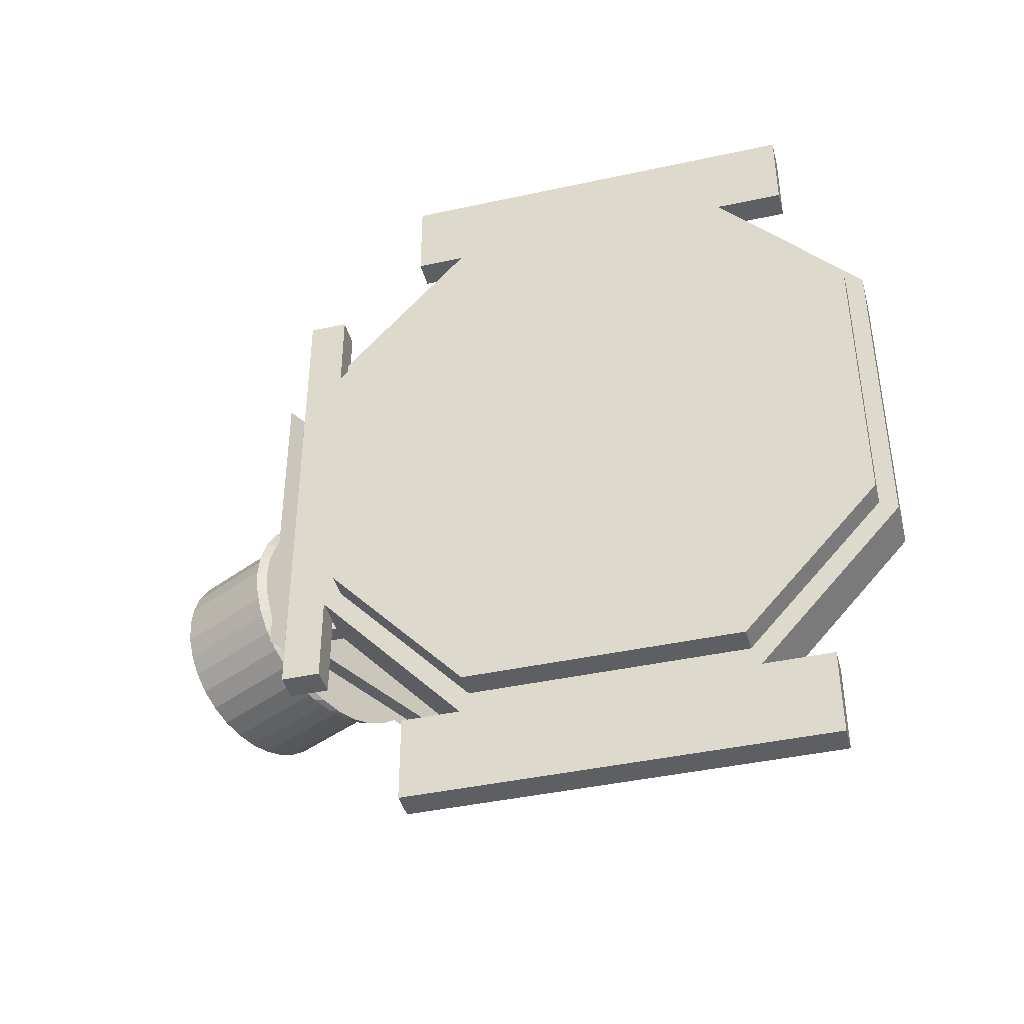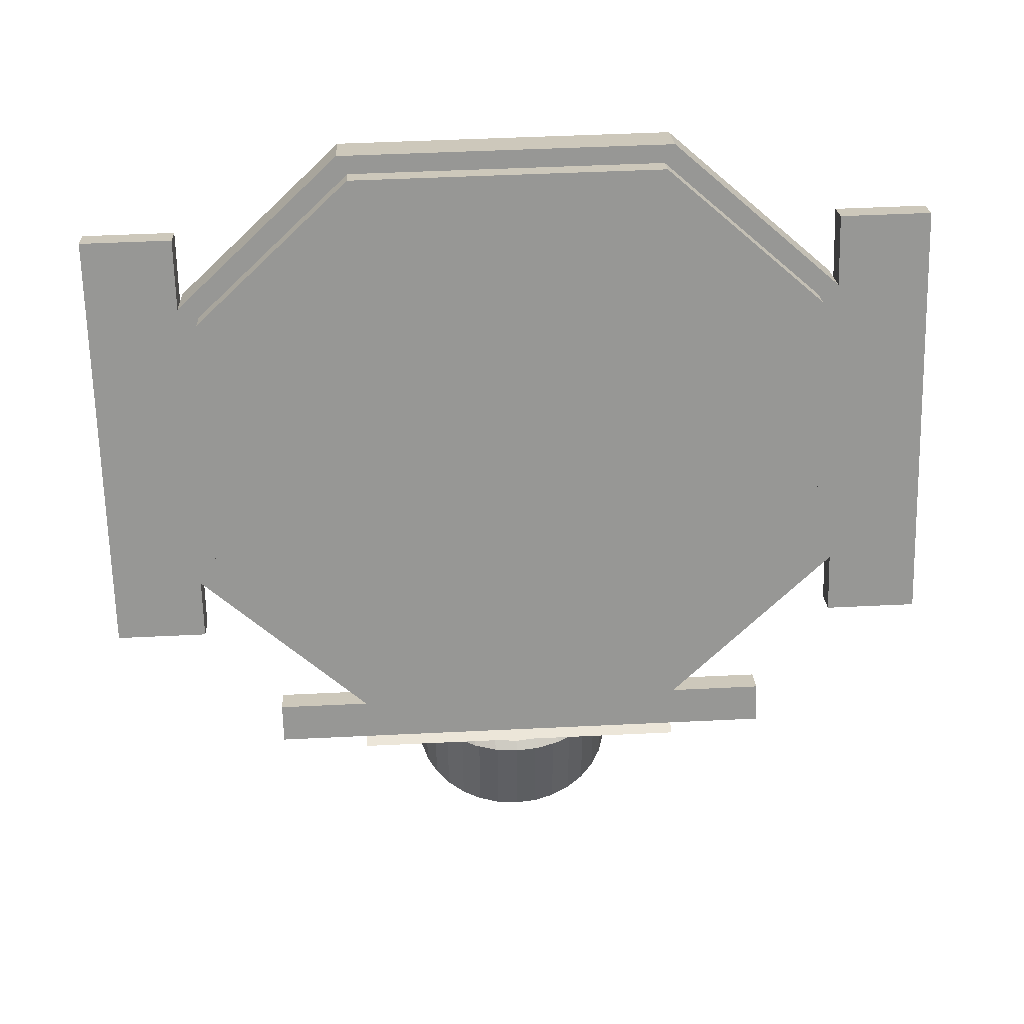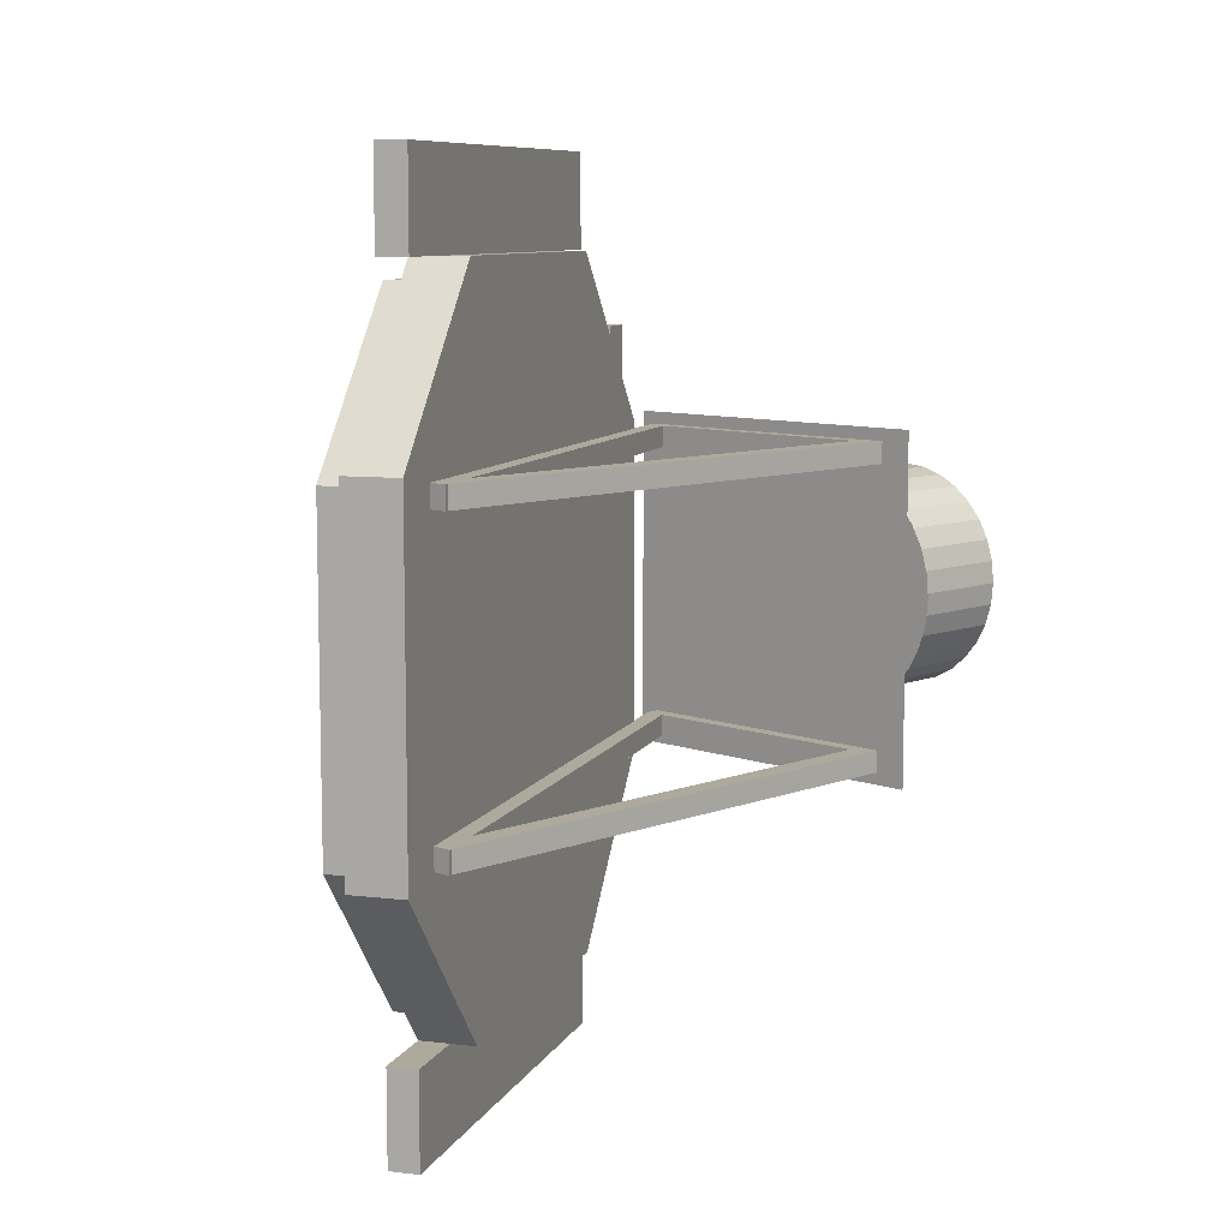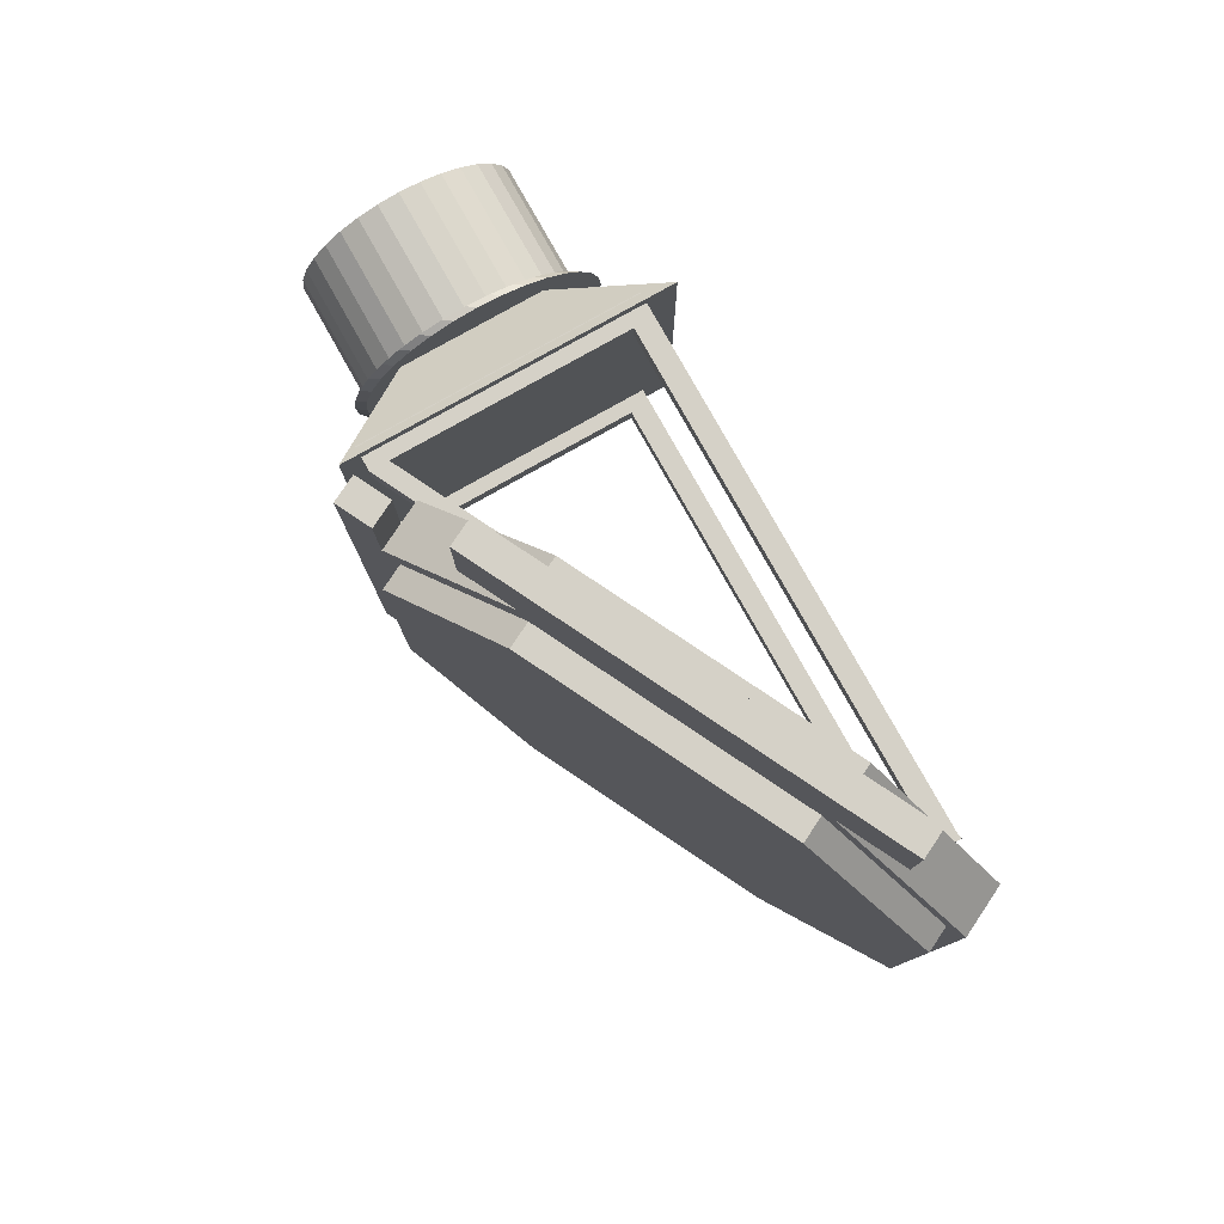
<metadata>
{"format":"obj","ext":"obj","renderer":"f3d","projection":"perspective","resolution":1024,"background":"white","views":[{"elev":-41.6,"azim":131.7,"up":"+Z"},{"elev":49.2,"azim":86.9,"up":"+Y"},{"elev":8.8,"azim":-135.5,"up":"+Z"},{"elev":79.7,"azim":150.7,"up":"+Z"}]}
</metadata>
<code>
o ops_24b
v 0.4981 0.4735 0.06135
v 0.5837 -0.02466 0.06978
v 0.4981 -0.02466 0.06135
v 0.5837 0.4735 0.06978
v 0.666 -0.02466 0.09475
v 0.666 0.4735 0.09475
v 0.7419 -0.02466 0.1353
v 0.7419 0.4735 0.1353
v 0.8084 -0.02466 0.1899
v 0.8084 0.4735 0.1899
v 0.863 -0.02466 0.2564
v 0.863 0.4735 0.2564
v 0.9035 -0.02466 0.3322
v 0.9035 0.4735 0.3322
v 0.9285 -0.02466 0.4146
v 0.9285 0.4735 0.4146
v 0.9369 -0.02466 0.5002
v 0.9369 0.4735 0.5002
v 0.9285 -0.02466 0.5858
v 0.9285 0.4735 0.5858
v 0.9035 -0.02466 0.6681
v 0.9035 0.4735 0.6681
v 0.863 -0.02466 0.7439
v 0.863 0.4735 0.7439
v 0.8084 -0.02466 0.8104
v 0.8084 0.4735 0.8104
v 0.7419 -0.02466 0.865
v 0.7419 0.4735 0.865
v 0.666 -0.02466 0.9056
v 0.666 0.4735 0.9056
v 0.5837 -0.02466 0.9305
v 0.5837 0.4735 0.9305
v 0.4981 -0.02466 0.939
v 0.4981 0.4735 0.939
v 0.4125 -0.02466 0.9305
v 0.4125 0.4735 0.9305
v 0.3302 -0.02466 0.9056
v 0.3302 0.4735 0.9056
v 0.2543 -0.02466 0.865
v 0.2543 0.4735 0.865
v 0.1878 -0.02466 0.8104
v 0.1878 0.4735 0.8104
v 0.1332 -0.02466 0.7439
v 0.1332 0.4735 0.7439
v 0.09269 -0.02466 0.6681
v 0.09269 0.4735 0.6681
v 0.06772 -0.02466 0.5858
v 0.06772 0.4735 0.5858
v 0.05929 -0.02466 0.5002
v 0.05929 0.4735 0.5002
v 0.06772 -0.02466 0.4146
v 0.06772 0.4735 0.4146
v 0.09269 -0.02466 0.3322
v 0.09269 0.4735 0.3322
v 0.1332 -0.02466 0.2564
v 0.1332 0.4735 0.2564
v 0.1878 -0.02466 0.1899
v 0.1878 0.4735 0.1899
v 0.2543 -0.02466 0.1353
v 0.2543 0.4735 0.1353
v 0.3302 -0.02466 0.09475
v 0.9879 0.4735 0.5002
v 0.9785 0.4735 0.5957
v 0.3302 0.4735 0.09475
v 0.4125 -0.02466 0.06978
v 0.4125 0.4735 0.06978
v 0.9054 0.4735 0.7723
v 0.9154 0.4988 0.6906
v 0.8701 0.4988 0.7752
v 0.3107 0.4735 0.9527
v 0.09083 0.4735 0.228
v 0.8444 0.4735 0.1538
v 0.9054 0.4735 0.228
v 0.6855 0.4735 0.9527
v 0.0177 0.4735 0.5957
v 0.5937 0.4735 0.01976
v 0.4025 0.4735 0.01976
v 0.4981 0.4735 0.01035
v 0.9506 0.4735 0.6876
v 0.226 0.4735 0.9074
v 0.1517 0.4735 0.1538
v 0.9506 0.4735 0.3127
v 0.5937 0.4735 0.9806
v 0.008287 0.4735 0.5002
v 0.6855 0.4735 0.04764
v 0.1517 0.4735 0.8465
v 0.226 0.4735 0.0929
v 0.9785 0.4735 0.4046
v 0.4981 0.4735 0.99
v 0.0177 0.4735 0.4046
v 0.7702 0.4735 0.0929
v 0.8444 0.4735 0.8465
v 0.09083 0.4735 0.7723
v 0.3107 0.4735 0.04764
v 0.4025 0.4735 0.9806
v 0.04557 0.4735 0.3127
v 0.7702 0.4735 0.9074
v 0.04557 0.4735 0.6876
v 0.01033 0.4988 0.3157
v 0.2754 0.4988 0.9556
v -0.01754 0.4988 0.4076
v 0.8092 0.4988 0.8495
v 0.735 0.4988 0.9104
v 0.0556 0.4988 0.231
v 0.6503 0.4988 0.9556
v 0.5584 0.4988 0.02273
v 0.1165 0.4988 0.1568
v 0.5584 0.4988 0.9835
v 0.6503 0.4988 0.0506
v 0.1907 0.4988 0.09586
v 0.4629 0.4988 0.9929
v 0.735 0.4988 0.09586
v 0.2754 0.4988 0.0506
v 0.3673 0.4988 0.9835
v 0.8092 0.4988 0.1568
v 0.3673 0.4988 0.02273
v 0.8701 0.4988 0.231
v 0.4629 0.4988 0.01332
v 0.1907 0.4988 0.9104
v 0.9154 0.4988 0.3157
v 0.1165 0.4988 0.8495
v 0.9433 0.4988 0.4076
v 0.0556 0.4988 0.7752
v 0.9527 0.4988 0.5031
v 0.01033 0.4988 0.6906
v 0.9433 0.4988 0.5987
v -0.01754 0.4988 0.5987
v -0.02695 0.4988 0.5031
v -0.1601 0.8028 1.158
v 0.313 0.4102 0.315
v 0.313 0.4102 0.6853
v -0.1601 0.8028 -0.1581
v 0.6832 0.4102 0.315
v 1.156 0.8028 1.158
v 0.6832 0.4102 0.6853
v 1.156 0.8028 -0.1581
v 0.1472 3.142 -0.1064
v 0.2404 3.189 1.106
v 0.2404 3.189 -0.1064
v 0.3946 2.655 -0.7129
v 0.9826 1.728 -0.7129
v 0.8894 1.681 -0.7129
v 0.1472 3.142 1.106
v 0.4878 2.702 1.713
v 0.115 3.206 1.146
v 0.4878 2.702 -0.7129
v 0.8894 1.681 1.713
v 0.9826 1.728 1.713
v 1.23 1.241 -0.1064
v 1.23 1.241 1.106
v 1.137 1.194 1.106
v 1.137 1.194 -0.1064
v 1.169 1.131 -0.146
v 1.068 1.079 -0.4987
v 1.068 1.079 -0.146
v 0.115 3.206 -0.146
v 0.3946 2.655 1.713
v 0.3785 2.687 1.792
v 1.169 1.131 1.146
v 0.3785 2.687 -0.7919
v 0.9055 1.649 1.792
v 0.9055 1.649 -0.7919
v 0.01409 3.154 1.146
v 0.1918 2.592 1.792
v 0.2776 2.636 1.792
v 0.3785 2.687 -1.146
v 0.8047 1.598 -0.7919
v 1.01 1.444 -0.7919
v 1.068 1.079 1.146
v 0.2776 2.636 -0.7919
v 0.01409 3.154 -0.146
v 0.9055 1.649 -1.146
v 0.2776 2.636 -1.146
v 0.9055 1.649 2.146
v 0.2776 2.636 2.146
v 0.8047 1.598 2.146
v 1.01 1.444 2.146
v 0.8047 1.598 -1.146
v 0.2532 2.933 2.146
v 0.3785 2.687 2.146
v 0.8047 1.598 1.792
v 0.1523 2.882 -1.146
v 0.2532 2.933 -1.146
v 0.2532 2.933 -0.7919
v 0.1523 2.882 -0.7919
v 0.1523 2.882 1.792
v 0.2532 2.933 1.792
v 0.1523 2.882 2.146
v 0.9089 1.393 -0.7919
v 1.01 1.444 -1.146
v 1.01 1.444 1.792
v 0.9089 1.393 2.146
v 0.9089 1.393 1.792
v 0.9089 1.393 -1.146
v 0.1918 2.592 -0.7919
v 0.7189 1.554 -0.7919
v 0.9824 1.036 -0.146
v 0.7189 1.554 1.792
v 0.9824 1.036 1.146
v -0.07168 3.111 -0.146
v -0.07168 3.111 1.146
v 1.238 0.9943 1.146
v 1.137 0.943 -0.146
v 1.238 0.9943 -0.146
v 1.238 0.9943 1.499
v 1.137 0.943 1.146
v 1.169 1.131 -0.4987
v 1.137 0.943 -0.4987
v 1.169 1.131 1.499
v 1.137 0.943 1.499
v 1.068 1.079 1.499
v 1.238 0.9943 -0.4987
v -0.03987 2.91 -0.02823
v -0.03987 0.8599 -0.1109
v -0.03987 0.8599 -0.02823
v -0.03987 2.91 -0.1109
v 0.04281 0.8599 -0.1109
v 0.04281 2.91 -0.1109
v 0.04281 0.8599 -0.02823
v 0.04281 2.91 -0.02823
v 0.04281 0.7602 -0.1109
v -0.03987 0.7602 -0.02823
v -0.03987 0.7602 -0.1109
v 0.04281 0.7602 -0.02823
v 0.998 0.7602 -0.02823
v 1.075 0.8599 -0.02823
v 0.998 0.8599 -0.02823
v 1.075 0.8599 -0.1109
v 1.075 0.7602 -0.02823
v 1.075 0.7602 -0.1109
v 0.998 0.7602 -0.1109
v 0.998 0.8599 -0.1109
v 0.03087 2.918 -0.02823
v -0.04662 2.918 -0.02823
v 0.03087 2.918 -0.1109
v -0.04662 2.918 -0.1109
v -0.03987 0.8599 1.111
v -0.03987 2.91 1.028
v -0.03987 0.8599 1.028
v 0.04281 0.8599 1.111
v -0.03987 2.91 1.111
v 0.04281 0.8599 1.028
v 0.04281 2.91 1.111
v 0.04281 2.91 1.028
v -0.03987 0.7602 1.028
v 0.04281 0.7602 1.111
v -0.03987 0.7602 1.111
v 0.04281 0.7602 1.028
v 1.075 0.8599 1.028
v 0.998 0.7602 1.028
v 0.998 0.8599 1.028
v 1.075 0.7602 1.028
v 1.075 0.8599 1.111
v 1.075 0.7602 1.111
v 0.998 0.7602 1.111
v 0.998 0.8599 1.111
v 0.03087 2.918 1.028
v 0.03087 2.918 1.111
v -0.04662 2.918 1.028
v -0.04662 2.918 1.111
f 1 2 3
f 4 5 2
f 6 7 5
f 8 9 7
f 10 11 9
f 12 13 11
f 14 15 13
f 16 17 15
f 18 19 17
f 20 21 19
f 22 23 21
f 24 25 23
f 26 27 25
f 28 29 27
f 30 31 29
f 32 33 31
f 34 35 33
f 36 37 35
f 38 39 37
f 40 41 39
f 42 43 41
f 44 45 43
f 46 47 45
f 48 49 47
f 50 51 49
f 52 53 51
f 54 55 53
f 56 57 55
f 58 59 57
f 60 61 59
f 20 62 63
f 64 65 61
f 66 3 65
f 47 55 65
f 67 68 69
f 36 70 38
f 54 71 56
f 12 72 73
f 28 74 30
f 46 75 48
f 1 76 4
f 1 77 78
f 20 79 22
f 38 80 40
f 56 81 58
f 12 82 14
f 32 74 83
f 48 84 50
f 4 85 6
f 24 79 67
f 40 86 42
f 58 87 60
f 14 88 16
f 32 89 34
f 50 90 52
f 6 91 8
f 24 92 26
f 42 93 44
f 60 94 64
f 18 88 62
f 34 95 36
f 52 96 54
f 8 72 10
f 28 92 97
f 44 98 46
f 64 77 66
f 99 100 68
f 84 101 90
f 92 69 102
f 90 99 96
f 97 102 103
f 96 104 71
f 74 103 105
f 78 106 76
f 71 107 81
f 83 105 108
f 76 109 85
f 81 110 87
f 89 108 111
f 85 112 91
f 87 113 94
f 95 111 114
f 91 115 72
f 94 116 77
f 70 114 100
f 72 117 73
f 77 118 78
f 80 100 119
f 73 120 82
f 86 119 121
f 82 122 88
f 93 121 123
f 88 124 62
f 98 123 125
f 63 124 126
f 75 125 127
f 79 126 68
f 84 127 128
f 129 130 131
f 132 133 130
f 133 134 135
f 135 129 131
f 133 131 130
f 132 134 136
f 137 138 139
f 140 141 142
f 143 144 138
f 137 145 143
f 137 146 140
f 144 147 148
f 149 142 141
f 144 148 150
f 150 147 151
f 149 151 152
f 153 154 155
f 140 156 137
f 157 145 158
f 151 153 152
f 147 159 151
f 142 160 140
f 157 161 147
f 142 153 162
f 163 164 165
f 162 166 160
f 156 163 145
f 145 165 158
f 167 168 162
f 161 169 159
f 153 167 162
f 156 170 171
f 172 173 166
f 174 175 176
f 176 177 174
f 170 178 167
f 158 174 161
f 158 179 180
f 181 175 165
f 166 182 183
f 184 182 185
f 186 179 187
f 166 184 160
f 160 185 170
f 180 188 175
f 175 186 165
f 170 182 173
f 158 186 187
f 189 190 168
f 191 192 193
f 181 192 176
f 161 193 181
f 178 189 167
f 172 194 178
f 174 191 161
f 162 190 172
f 195 196 197
f 181 164 198
f 181 199 169
f 155 196 167
f 170 200 171
f 169 197 155
f 167 195 170
f 171 201 163
f 202 203 204
f 159 204 153
f 159 205 202
f 155 206 169
f 207 208 154
f 209 210 205
f 204 207 153
f 202 210 206
f 206 211 169
f 155 208 203
f 169 209 159
f 203 212 204
f 1 4 2
f 4 6 5
f 6 8 7
f 8 10 9
f 10 12 11
f 12 14 13
f 14 16 15
f 16 18 17
f 18 20 19
f 20 22 21
f 22 24 23
f 24 26 25
f 26 28 27
f 28 30 29
f 30 32 31
f 32 34 33
f 34 36 35
f 36 38 37
f 38 40 39
f 40 42 41
f 42 44 43
f 44 46 45
f 46 48 47
f 48 50 49
f 50 52 51
f 52 54 53
f 54 56 55
f 56 58 57
f 58 60 59
f 60 64 61
f 20 18 62
f 64 66 65
f 66 1 3
f 65 3 2
f 2 5 65
f 5 7 65
f 7 9 15
f 9 11 15
f 11 13 15
f 15 17 19
f 19 21 15
f 21 23 15
f 23 25 31
f 25 27 31
f 27 29 31
f 31 33 35
f 35 37 39
f 39 41 43
f 43 45 47
f 47 49 51
f 51 53 47
f 53 55 47
f 55 57 65
f 57 59 65
f 59 61 65
f 31 35 39
f 39 43 47
f 65 7 31
f 7 15 31
f 15 23 31
f 31 39 65
f 39 47 65
f 67 79 68
f 36 95 70
f 54 96 71
f 12 10 72
f 28 97 74
f 46 98 75
f 1 78 76
f 1 66 77
f 20 63 79
f 38 70 80
f 56 71 81
f 12 73 82
f 32 30 74
f 48 75 84
f 4 76 85
f 24 22 79
f 40 80 86
f 58 81 87
f 14 82 88
f 32 83 89
f 50 84 90
f 6 85 91
f 24 67 92
f 42 86 93
f 60 87 94
f 18 16 88
f 34 89 95
f 52 90 96
f 8 91 72
f 28 26 92
f 44 93 98
f 64 94 77
f 109 106 118
f 118 116 109
f 116 113 109
f 113 110 107
f 107 104 99
f 99 101 128
f 128 127 125
f 125 123 121
f 121 119 125
f 119 100 125
f 100 114 111
f 111 108 105
f 105 103 102
f 102 69 68
f 68 126 124
f 124 122 120
f 120 117 115
f 115 112 109
f 113 107 99
f 99 128 100
f 128 125 100
f 100 111 105
f 105 102 100
f 102 68 100
f 68 124 120
f 120 115 109
f 109 113 99
f 68 120 109
f 109 99 68
f 84 128 101
f 92 67 69
f 90 101 99
f 97 92 102
f 96 99 104
f 74 97 103
f 78 118 106
f 71 104 107
f 83 74 105
f 76 106 109
f 81 107 110
f 89 83 108
f 85 109 112
f 87 110 113
f 95 89 111
f 91 112 115
f 94 113 116
f 70 95 114
f 72 115 117
f 77 116 118
f 80 70 100
f 73 117 120
f 86 80 119
f 82 120 122
f 93 86 121
f 88 122 124
f 98 93 123
f 63 62 124
f 75 98 125
f 79 63 126
f 84 75 127
f 129 132 130
f 132 136 133
f 133 136 134
f 135 134 129
f 133 135 131
f 132 129 134
f 137 143 138
f 140 146 141
f 143 157 144
f 137 156 145
f 137 139 146
f 144 157 147
f 149 152 142
f 150 149 139
f 149 141 139
f 141 146 139
f 139 138 150
f 138 144 150
f 150 148 147
f 149 150 151
f 153 207 154
f 140 160 156
f 157 143 145
f 151 159 153
f 147 161 159
f 142 162 160
f 157 158 161
f 142 152 153
f 163 201 164
f 162 172 166
f 156 171 163
f 145 163 165
f 167 189 168
f 161 181 169
f 153 155 167
f 156 160 170
f 172 178 173
f 174 180 175
f 176 192 177
f 170 173 178
f 158 180 174
f 158 187 179
f 181 176 175
f 166 173 182
f 184 183 182
f 186 188 179
f 166 183 184
f 160 184 185
f 180 179 188
f 175 188 186
f 170 185 182
f 158 165 186
f 189 194 190
f 191 177 192
f 181 193 192
f 161 191 193
f 178 194 189
f 172 190 194
f 174 177 191
f 162 168 190
f 197 199 201
f 199 198 201
f 198 164 201
f 201 200 197
f 200 195 197
f 181 165 164
f 181 198 199
f 155 197 196
f 170 195 200
f 169 199 197
f 167 196 195
f 171 200 201
f 202 206 203
f 159 202 204
f 159 209 205
f 155 203 206
f 207 212 208
f 209 211 210
f 204 212 207
f 202 205 210
f 206 210 211
f 155 154 208
f 169 211 209
f 203 208 212
f 213 214 215
f 216 217 214
f 218 219 217
f 220 215 219
f 221 222 223
f 216 220 218
f 219 222 224
f 225 226 227
f 214 221 223
f 215 223 222
f 228 229 230
f 231 229 225
f 232 230 231
f 227 233 234
f 219 232 217
f 217 231 221
f 221 225 224
f 224 227 219
f 234 235 236
f 232 235 228
f 228 233 226
f 227 236 232
f 237 238 239
f 240 241 237
f 242 243 240
f 239 244 242
f 245 246 247
f 244 241 243
f 245 242 248
f 249 250 251
f 246 237 247
f 247 239 245
f 252 253 254
f 252 255 250
f 254 256 255
f 251 257 249
f 256 242 240
f 255 240 246
f 250 246 248
f 251 248 242
f 258 259 260
f 258 256 253
f 257 253 249
f 260 251 256
f 213 216 214
f 216 218 217
f 218 220 219
f 220 213 215
f 221 224 222
f 216 213 220
f 219 215 222
f 225 229 226
f 214 217 221
f 215 214 223
f 228 226 229
f 231 230 229
f 232 228 230
f 227 226 233
f 219 227 232
f 217 232 231
f 221 231 225
f 224 225 227
f 234 233 235
f 232 236 235
f 228 235 233
f 227 234 236
f 237 241 238
f 240 243 241
f 242 244 243
f 239 238 244
f 245 248 246
f 244 238 241
f 245 239 242
f 249 252 250
f 246 240 237
f 247 237 239
f 252 249 253
f 252 254 255
f 254 253 256
f 251 259 257
f 256 251 242
f 255 256 240
f 250 255 246
f 251 250 248
f 258 257 259
f 258 260 256
f 257 258 253
f 260 259 251

</code>
